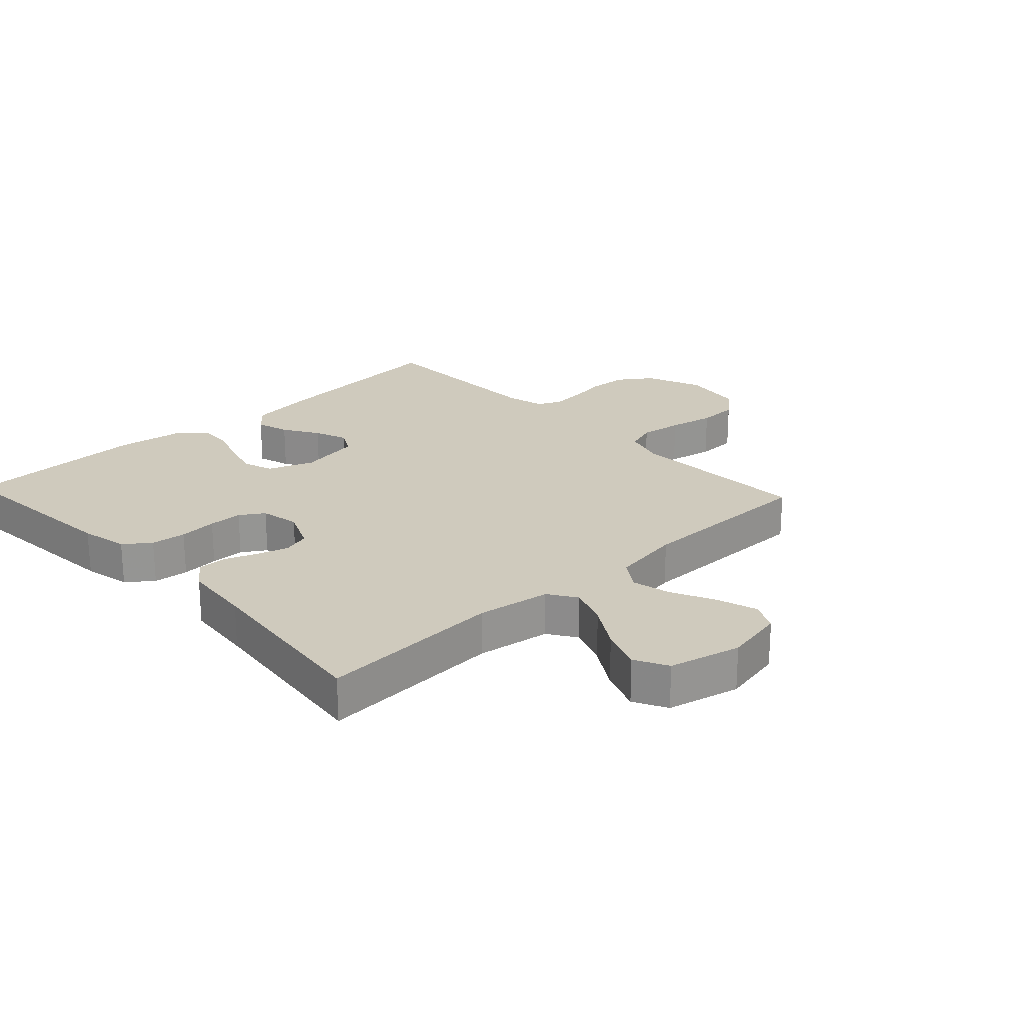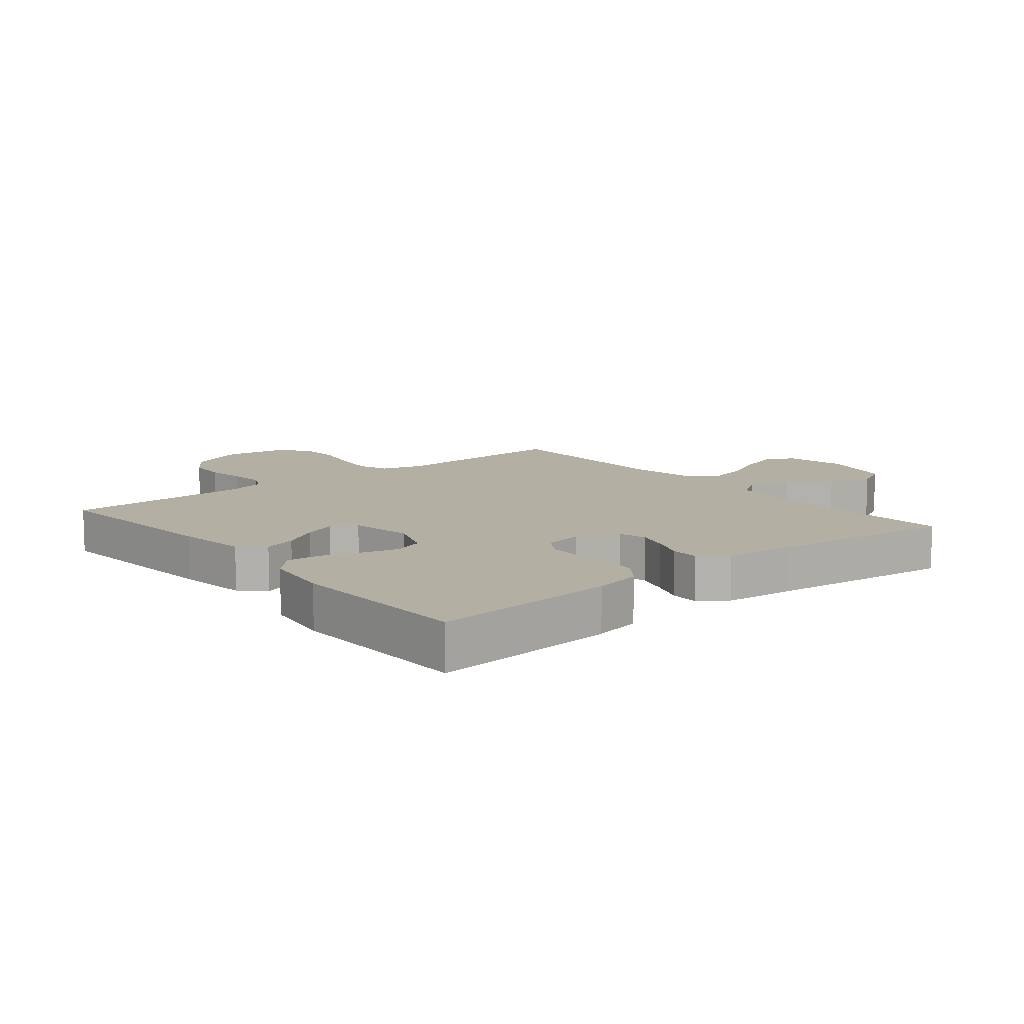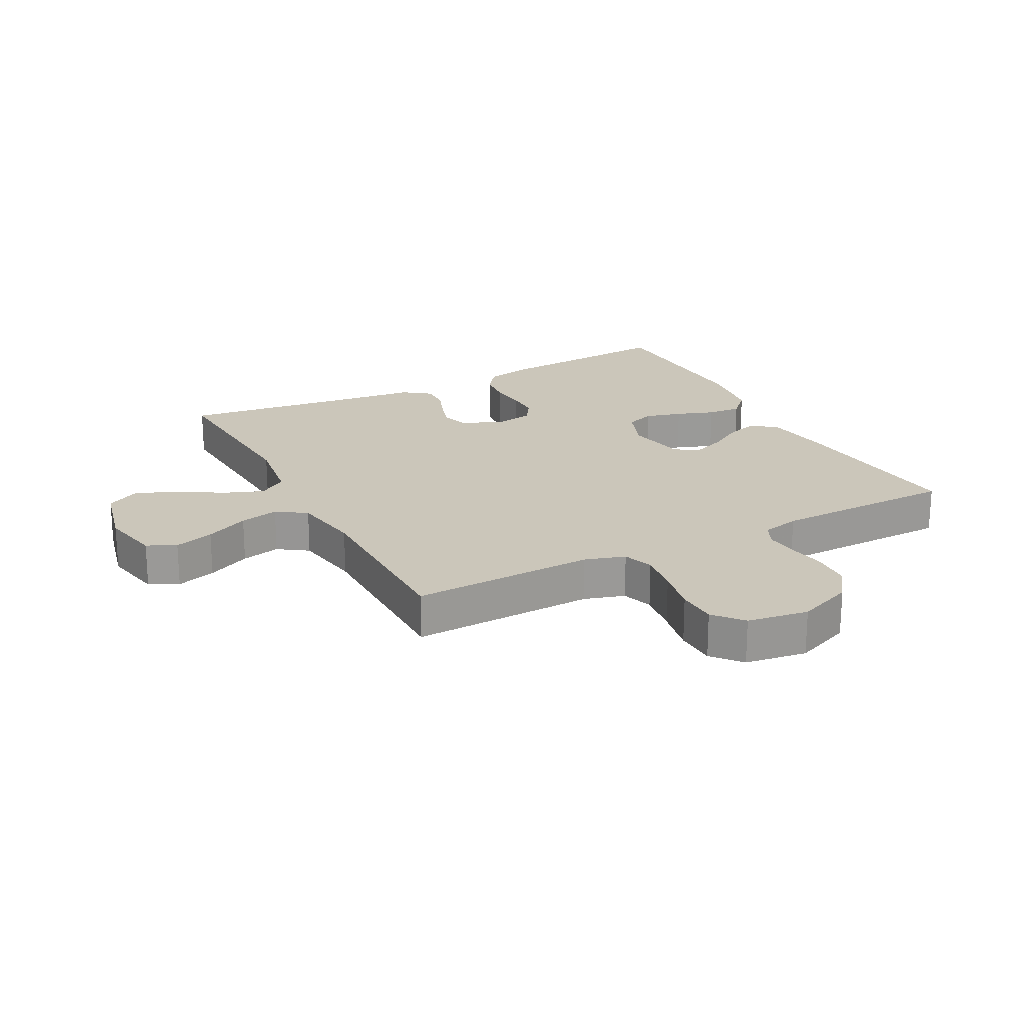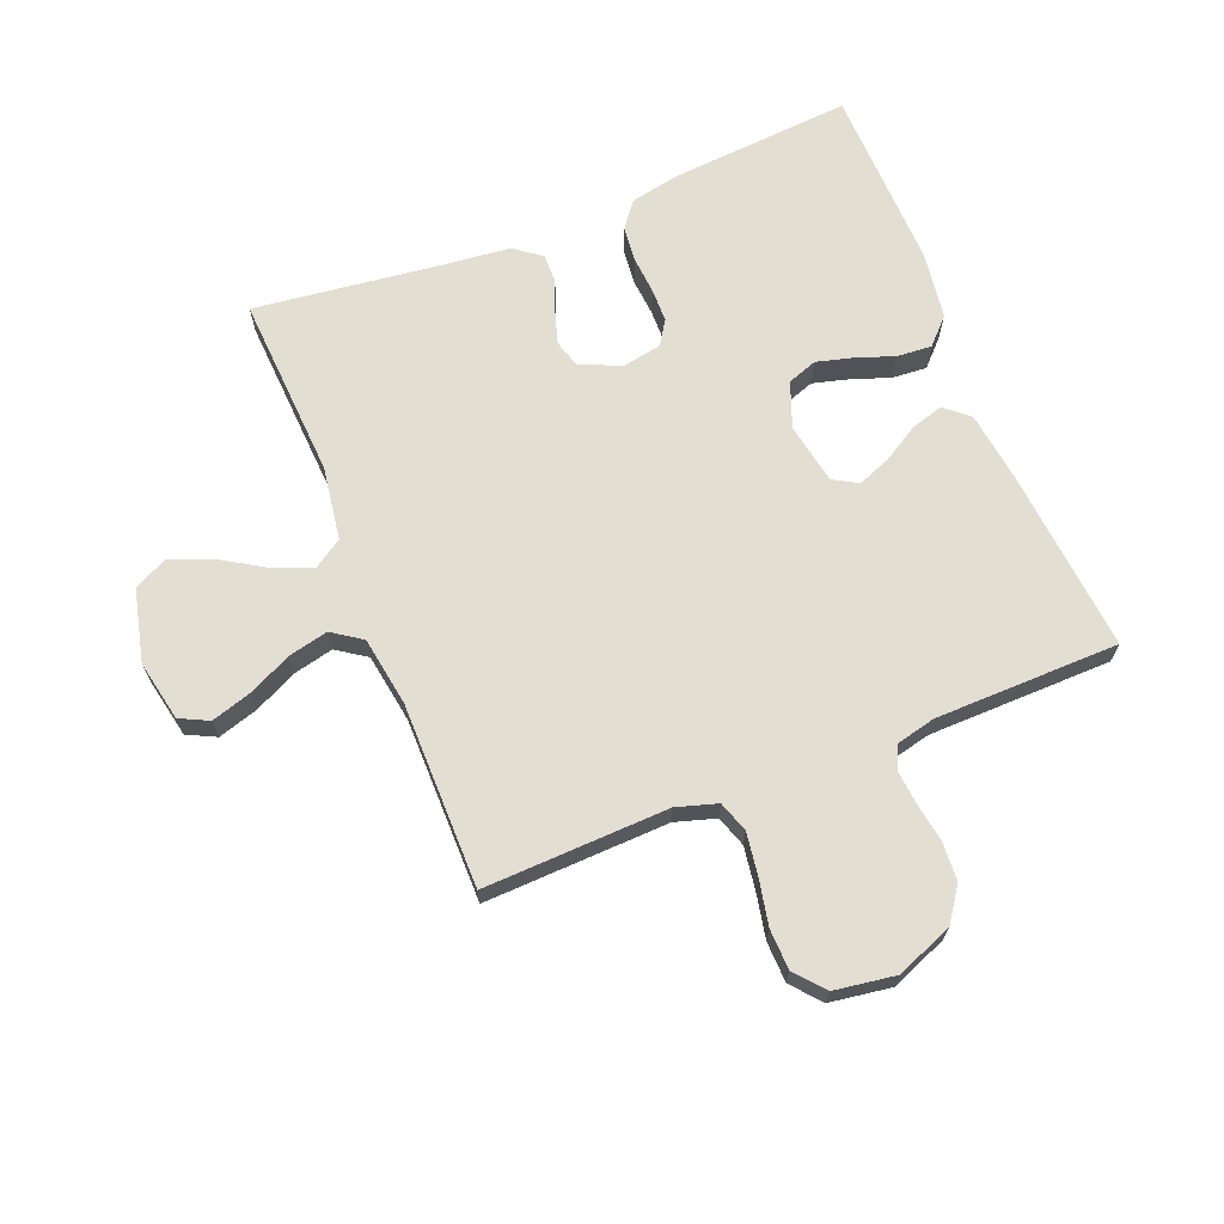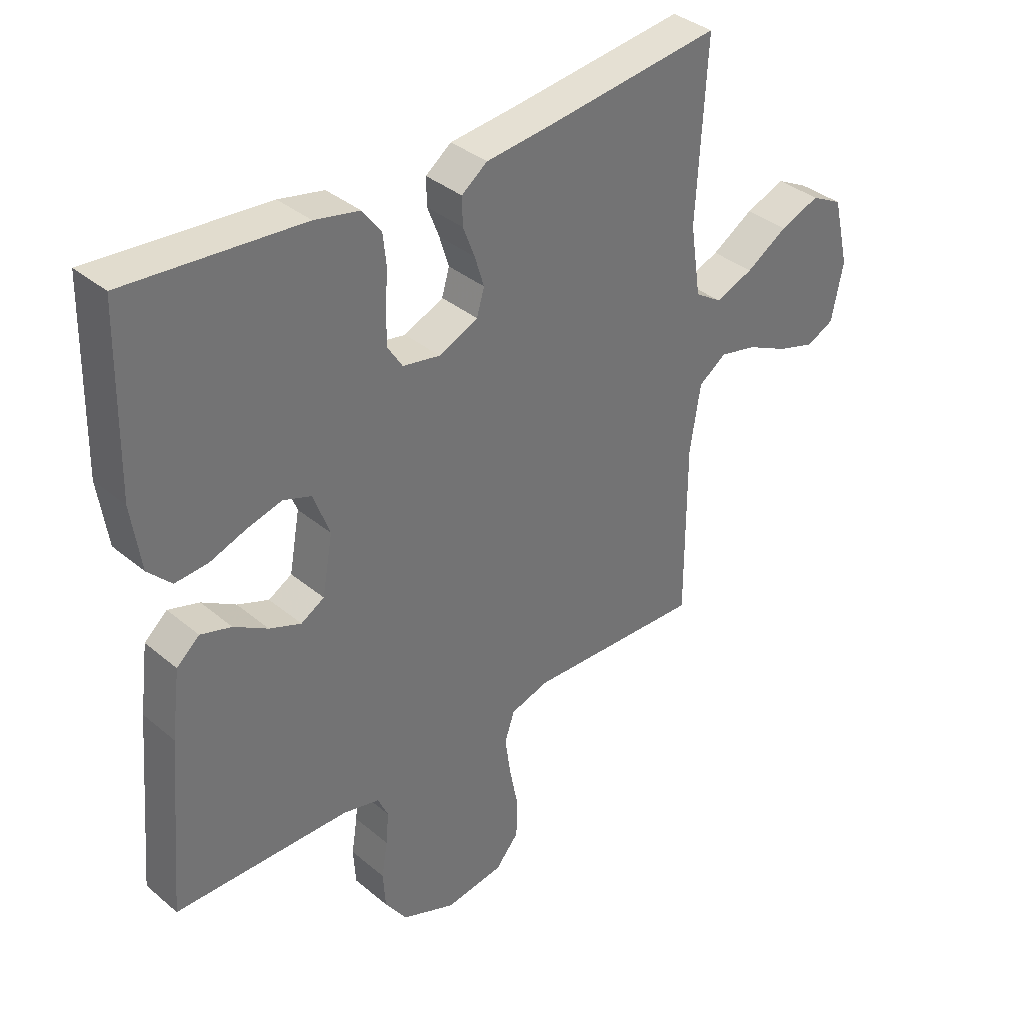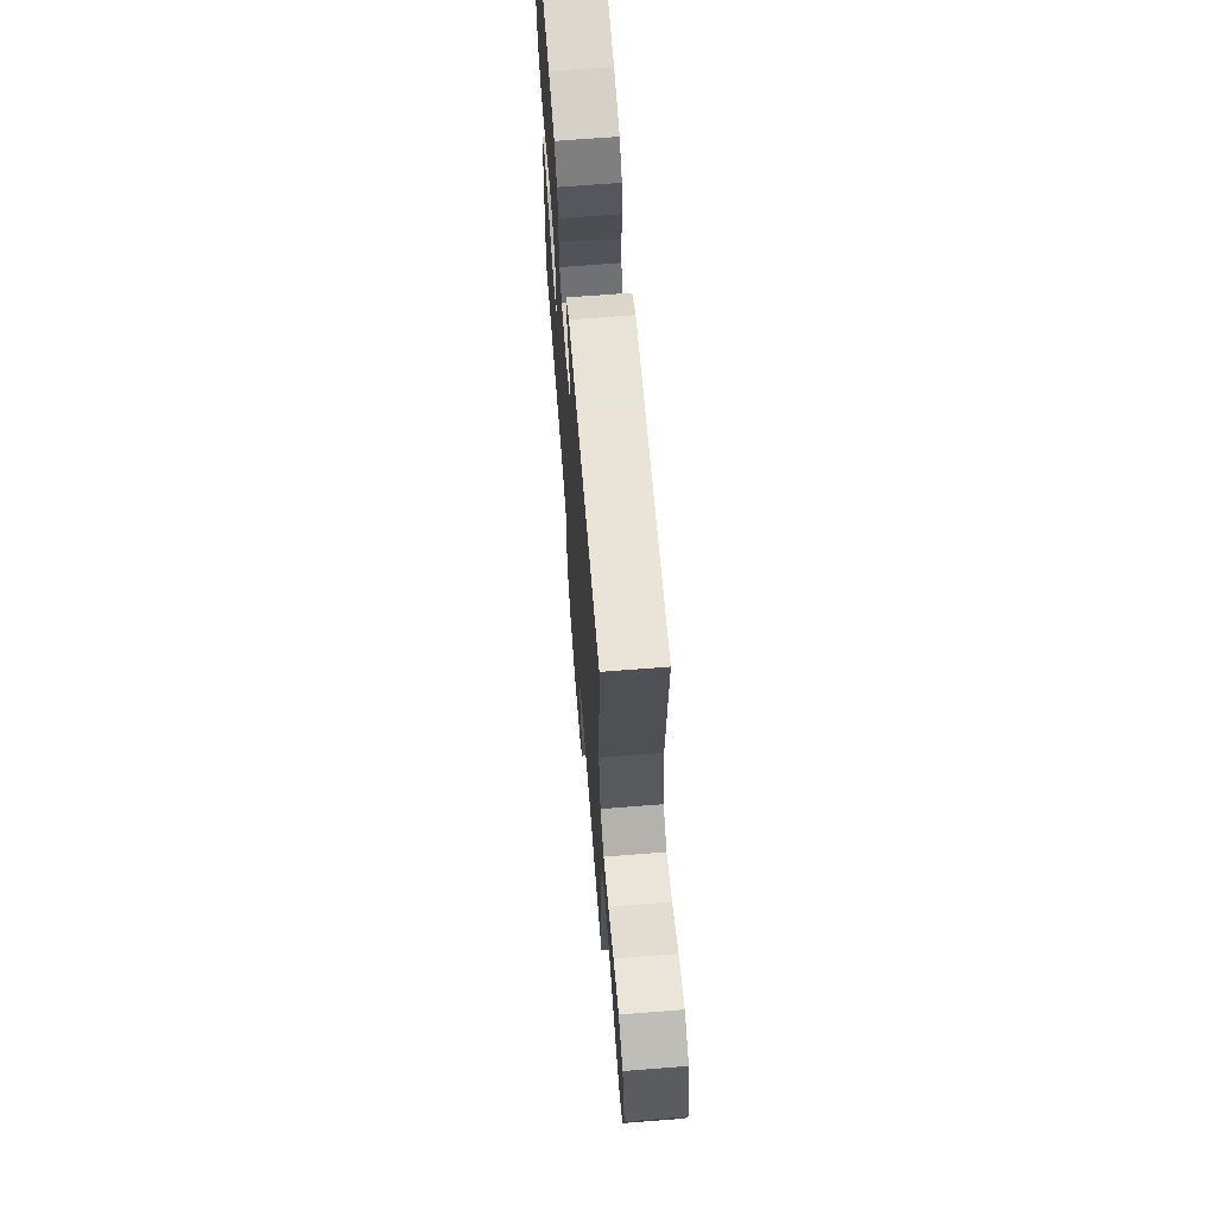
<metadata>
{"format":"obj","ext":"obj","renderer":"f3d","projection":"perspective","resolution":1024,"background":"white","views":[{"elev":23.0,"azim":46.8,"up":"+Y"},{"elev":11.1,"azim":-39.5,"up":"+Y"},{"elev":21.2,"azim":152.3,"up":"+Y"},{"elev":67.5,"azim":158.2,"up":"+Y"},{"elev":36.4,"azim":-42.8,"up":"+Z"},{"elev":67.8,"azim":85.5,"up":"+Z"}]}
</metadata>
<code>
v 0.5 0.07 0.5
v 0.483 0.07 0.2
v 0.501 0.07 0.08
v 0.547 0.07 0.05
v 0.612 0.07 0.075
v 0.683 0.07 0.119
v 0.751 0.07 0.145
v 0.805 0.07 0.117
v 0.833 0.07 0
v 0.813 0.07 -0.099
v 0.766 0.07 -0.122
v 0.701 0.07 -0.102
v 0.63 0.07 -0.068
v 0.566 0.07 -0.053
v 0.518 0.07 -0.086
v 0.5 0.07 -0.2
v 0.5 0.07 -0.5
v 0.2 0.07 -0.489
v 0.134 0.07 -0.509
v 0.117 0.07 -0.559
v 0.127 0.07 -0.628
v 0.142 0.07 -0.702
v 0.14 0.07 -0.768
v 0.1 0.07 -0.815
v 0 0.07 -0.83
v -0.092 0.07 -0.793
v -0.13 0.07 -0.739
v -0.134 0.07 -0.676
v -0.124 0.07 -0.614
v -0.119 0.07 -0.559
v -0.137 0.07 -0.52
v -0.2 0.07 -0.505
v -0.5 0.07 -0.5
v -0.474 0.07 -0.2
v -0.459 0.07 -0.085
v -0.42 0.07 -0.051
v -0.367 0.07 -0.067
v -0.309 0.07 -0.102
v -0.255 0.07 -0.123
v -0.215 0.07 -0.1
v -0.197 0.07 0
v -0.225 0.07 0.074
v -0.273 0.07 0.091
v -0.333 0.07 0.075
v -0.395 0.07 0.053
v -0.451 0.07 0.049
v -0.491 0.07 0.09
v -0.507 0.07 0.2
v -0.5 0.07 0.5
v -0.2 0.07 0.476
v -0.123 0.07 0.46
v -0.091 0.07 0.418
v -0.085 0.07 0.361
v -0.09 0.07 0.299
v -0.089 0.07 0.244
v -0.064 0.07 0.205
v 0 0.07 0.193
v 0.067 0.07 0.223
v 0.08 0.07 0.267
v 0.064 0.07 0.319
v 0.044 0.07 0.371
v 0.043 0.07 0.418
v 0.087 0.07 0.451
v 0.2 0.07 0.463
v 0.5 0 0.5
v 0.483 0 0.2
v 0.501 0 0.08
v 0.547 0 0.05
v 0.612 0 0.075
v 0.683 0 0.119
v 0.751 0 0.145
v 0.805 0 0.117
v 0.833 0 0
v 0.813 0 -0.099
v 0.766 0 -0.122
v 0.701 0 -0.102
v 0.63 0 -0.068
v 0.566 0 -0.053
v 0.518 0 -0.086
v 0.5 0 -0.2
v 0.5 0 -0.5
v 0.2 0 -0.489
v 0.134 0 -0.509
v 0.117 0 -0.559
v 0.127 0 -0.628
v 0.142 0 -0.702
v 0.14 0 -0.768
v 0.1 0 -0.815
v 0 0 -0.83
v -0.092 0 -0.793
v -0.13 0 -0.739
v -0.134 0 -0.676
v -0.124 0 -0.614
v -0.119 0 -0.559
v -0.137 0 -0.52
v -0.2 0 -0.505
v -0.5 0 -0.5
v -0.474 0 -0.2
v -0.459 0 -0.085
v -0.42 0 -0.051
v -0.367 0 -0.067
v -0.309 0 -0.102
v -0.255 0 -0.123
v -0.215 0 -0.1
v -0.197 0 0
v -0.225 0 0.074
v -0.273 0 0.091
v -0.333 0 0.075
v -0.395 0 0.053
v -0.451 0 0.049
v -0.491 0 0.09
v -0.507 0 0.2
v -0.5 0 0.5
v -0.2 0 0.476
v -0.123 0 0.46
v -0.091 0 0.418
v -0.085 0 0.361
v -0.09 0 0.299
v -0.089 0 0.244
v -0.064 0 0.205
v 0 0 0.193
v 0.067 0 0.223
v 0.08 0 0.267
v 0.064 0 0.319
v 0.044 0 0.371
v 0.043 0 0.418
v 0.087 0 0.451
v 0.2 0 0.463
f 62 63 64
f 61 62 64
f 60 61 64
f 64 1 2
f 60 64 2
f 59 60 2
f 58 59 2 3
f 57 58 3 4
f 56 57 4
f 52 53 54
f 51 52 54
f 50 51 54
f 49 50 54
f 48 49 54
f 47 48 54
f 46 47 54
f 45 46 54
f 44 45 54
f 43 44 54 55
f 42 43 55 56
f 36 37 38
f 35 36 38
f 34 35 38
f 33 34 38
f 32 33 38
f 31 32 38 39
f 30 31 39 40
f 27 28 29
f 26 27 29
f 25 26 29
f 24 25 29
f 23 24 29
f 22 23 29
f 21 22 29
f 20 21 29 30
f 30 40 41
f 20 30 41
f 19 20 41
f 16 17 18
f 41 42 56
f 19 41 56
f 18 19 56
f 16 18 56
f 15 16 56
f 11 12 13
f 10 11 13
f 9 10 13
f 8 9 13
f 7 8 13
f 6 7 13
f 5 6 13
f 14 15 56 4
f 4 5 13 14
f 128 127 126
f 128 126 125
f 128 125 124
f 66 65 128
f 66 128 124
f 66 124 123
f 67 66 123 122
f 68 67 122 121
f 68 121 120
f 118 117 116
f 118 116 115
f 118 115 114
f 118 114 113
f 118 113 112
f 118 112 111
f 118 111 110
f 118 110 109
f 118 109 108
f 119 118 108 107
f 120 119 107 106
f 102 101 100
f 102 100 99
f 102 99 98
f 102 98 97
f 102 97 96
f 103 102 96 95
f 104 103 95 94
f 93 92 91
f 93 91 90
f 93 90 89
f 93 89 88
f 93 88 87
f 93 87 86
f 93 86 85
f 94 93 85 84
f 105 104 94
f 105 94 84
f 105 84 83
f 82 81 80
f 120 106 105
f 120 105 83
f 120 83 82
f 120 82 80
f 120 80 79
f 77 76 75
f 77 75 74
f 77 74 73
f 77 73 72
f 77 72 71
f 77 71 70
f 77 70 69
f 68 120 79 78
f 78 77 69 68
f 1 65 66 2
f 2 66 67 3
f 3 67 68 4
f 4 68 69 5
f 5 69 70 6
f 6 70 71 7
f 7 71 72 8
f 8 72 73 9
f 9 73 74 10
f 10 74 75 11
f 11 75 76 12
f 12 76 77 13
f 13 77 78 14
f 14 78 79 15
f 15 79 80 16
f 16 80 81 17
f 17 81 82 18
f 18 82 83 19
f 19 83 84 20
f 20 84 85 21
f 21 85 86 22
f 22 86 87 23
f 23 87 88 24
f 24 88 89 25
f 25 89 90 26
f 26 90 91 27
f 27 91 92 28
f 28 92 93 29
f 29 93 94 30
f 30 94 95 31
f 31 95 96 32
f 32 96 97 33
f 33 97 98 34
f 34 98 99 35
f 35 99 100 36
f 36 100 101 37
f 37 101 102 38
f 38 102 103 39
f 39 103 104 40
f 40 104 105 41
f 41 105 106 42
f 42 106 107 43
f 43 107 108 44
f 44 108 109 45
f 45 109 110 46
f 46 110 111 47
f 47 111 112 48
f 48 112 113 49
f 49 113 114 50
f 50 114 115 51
f 51 115 116 52
f 52 116 117 53
f 53 117 118 54
f 54 118 119 55
f 55 119 120 56
f 56 120 121 57
f 57 121 122 58
f 58 122 123 59
f 59 123 124 60
f 60 124 125 61
f 61 125 126 62
f 62 126 127 63
f 63 127 128 64
f 64 128 65 1

</code>
